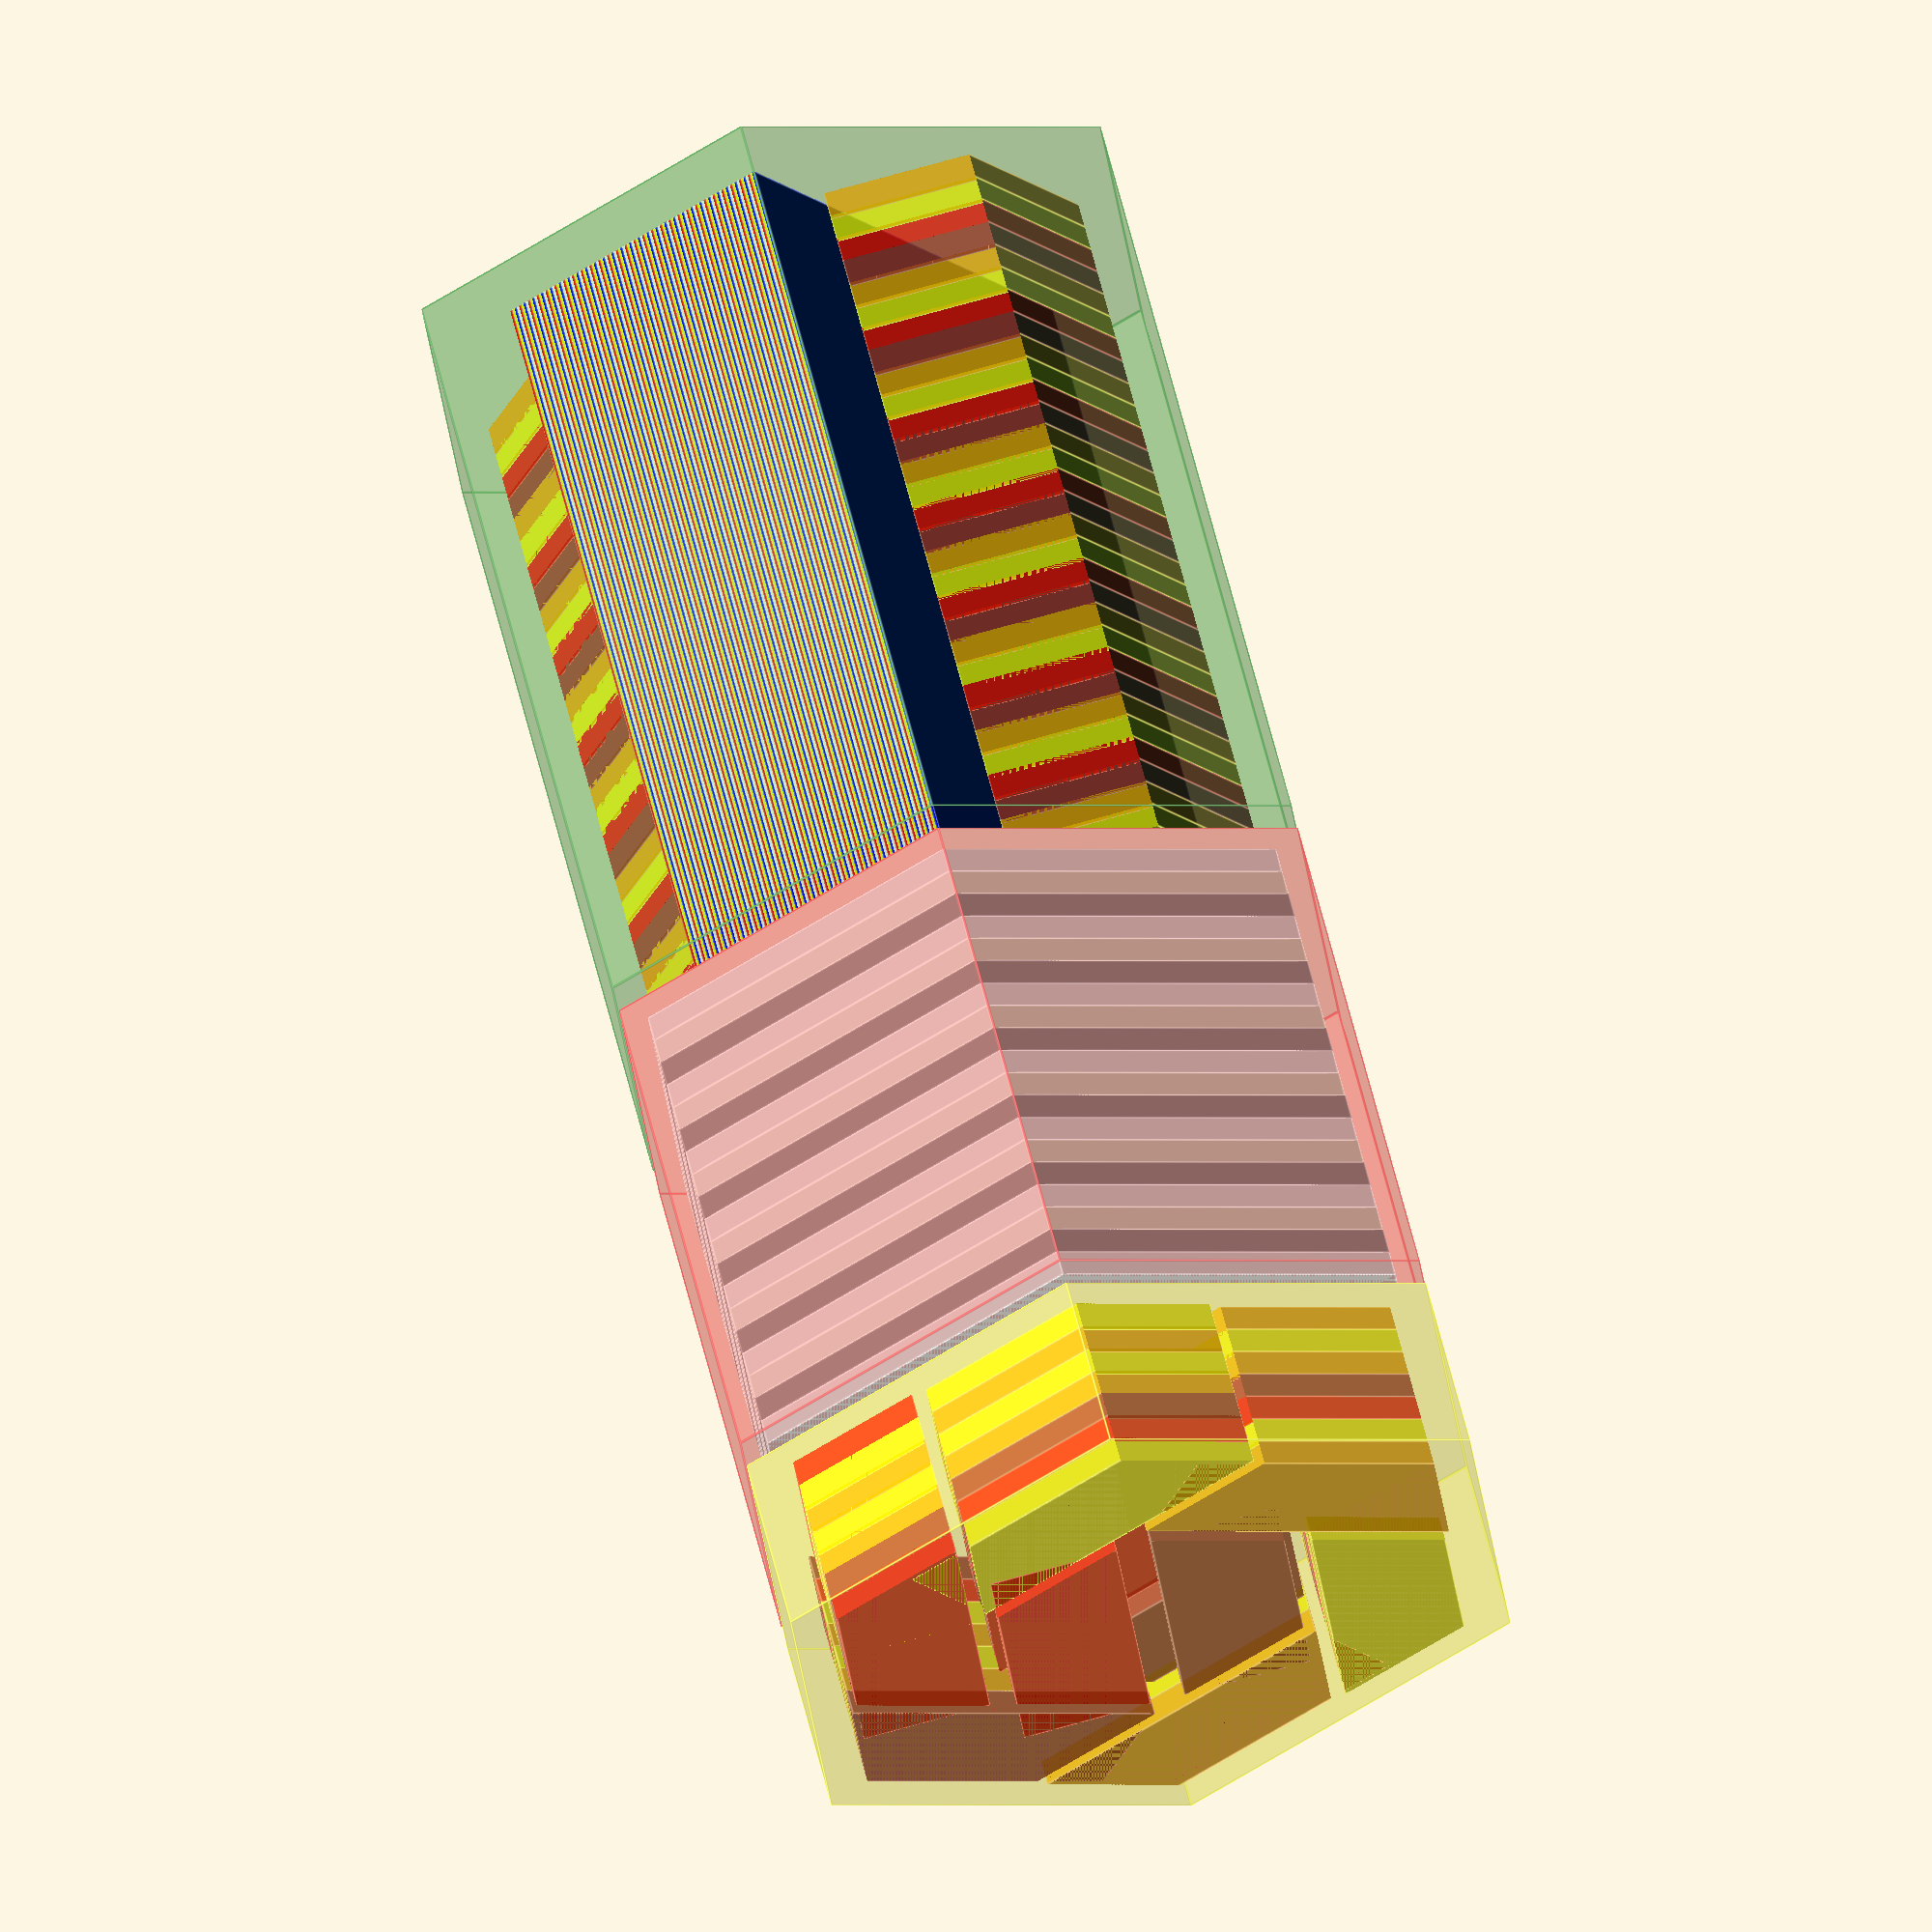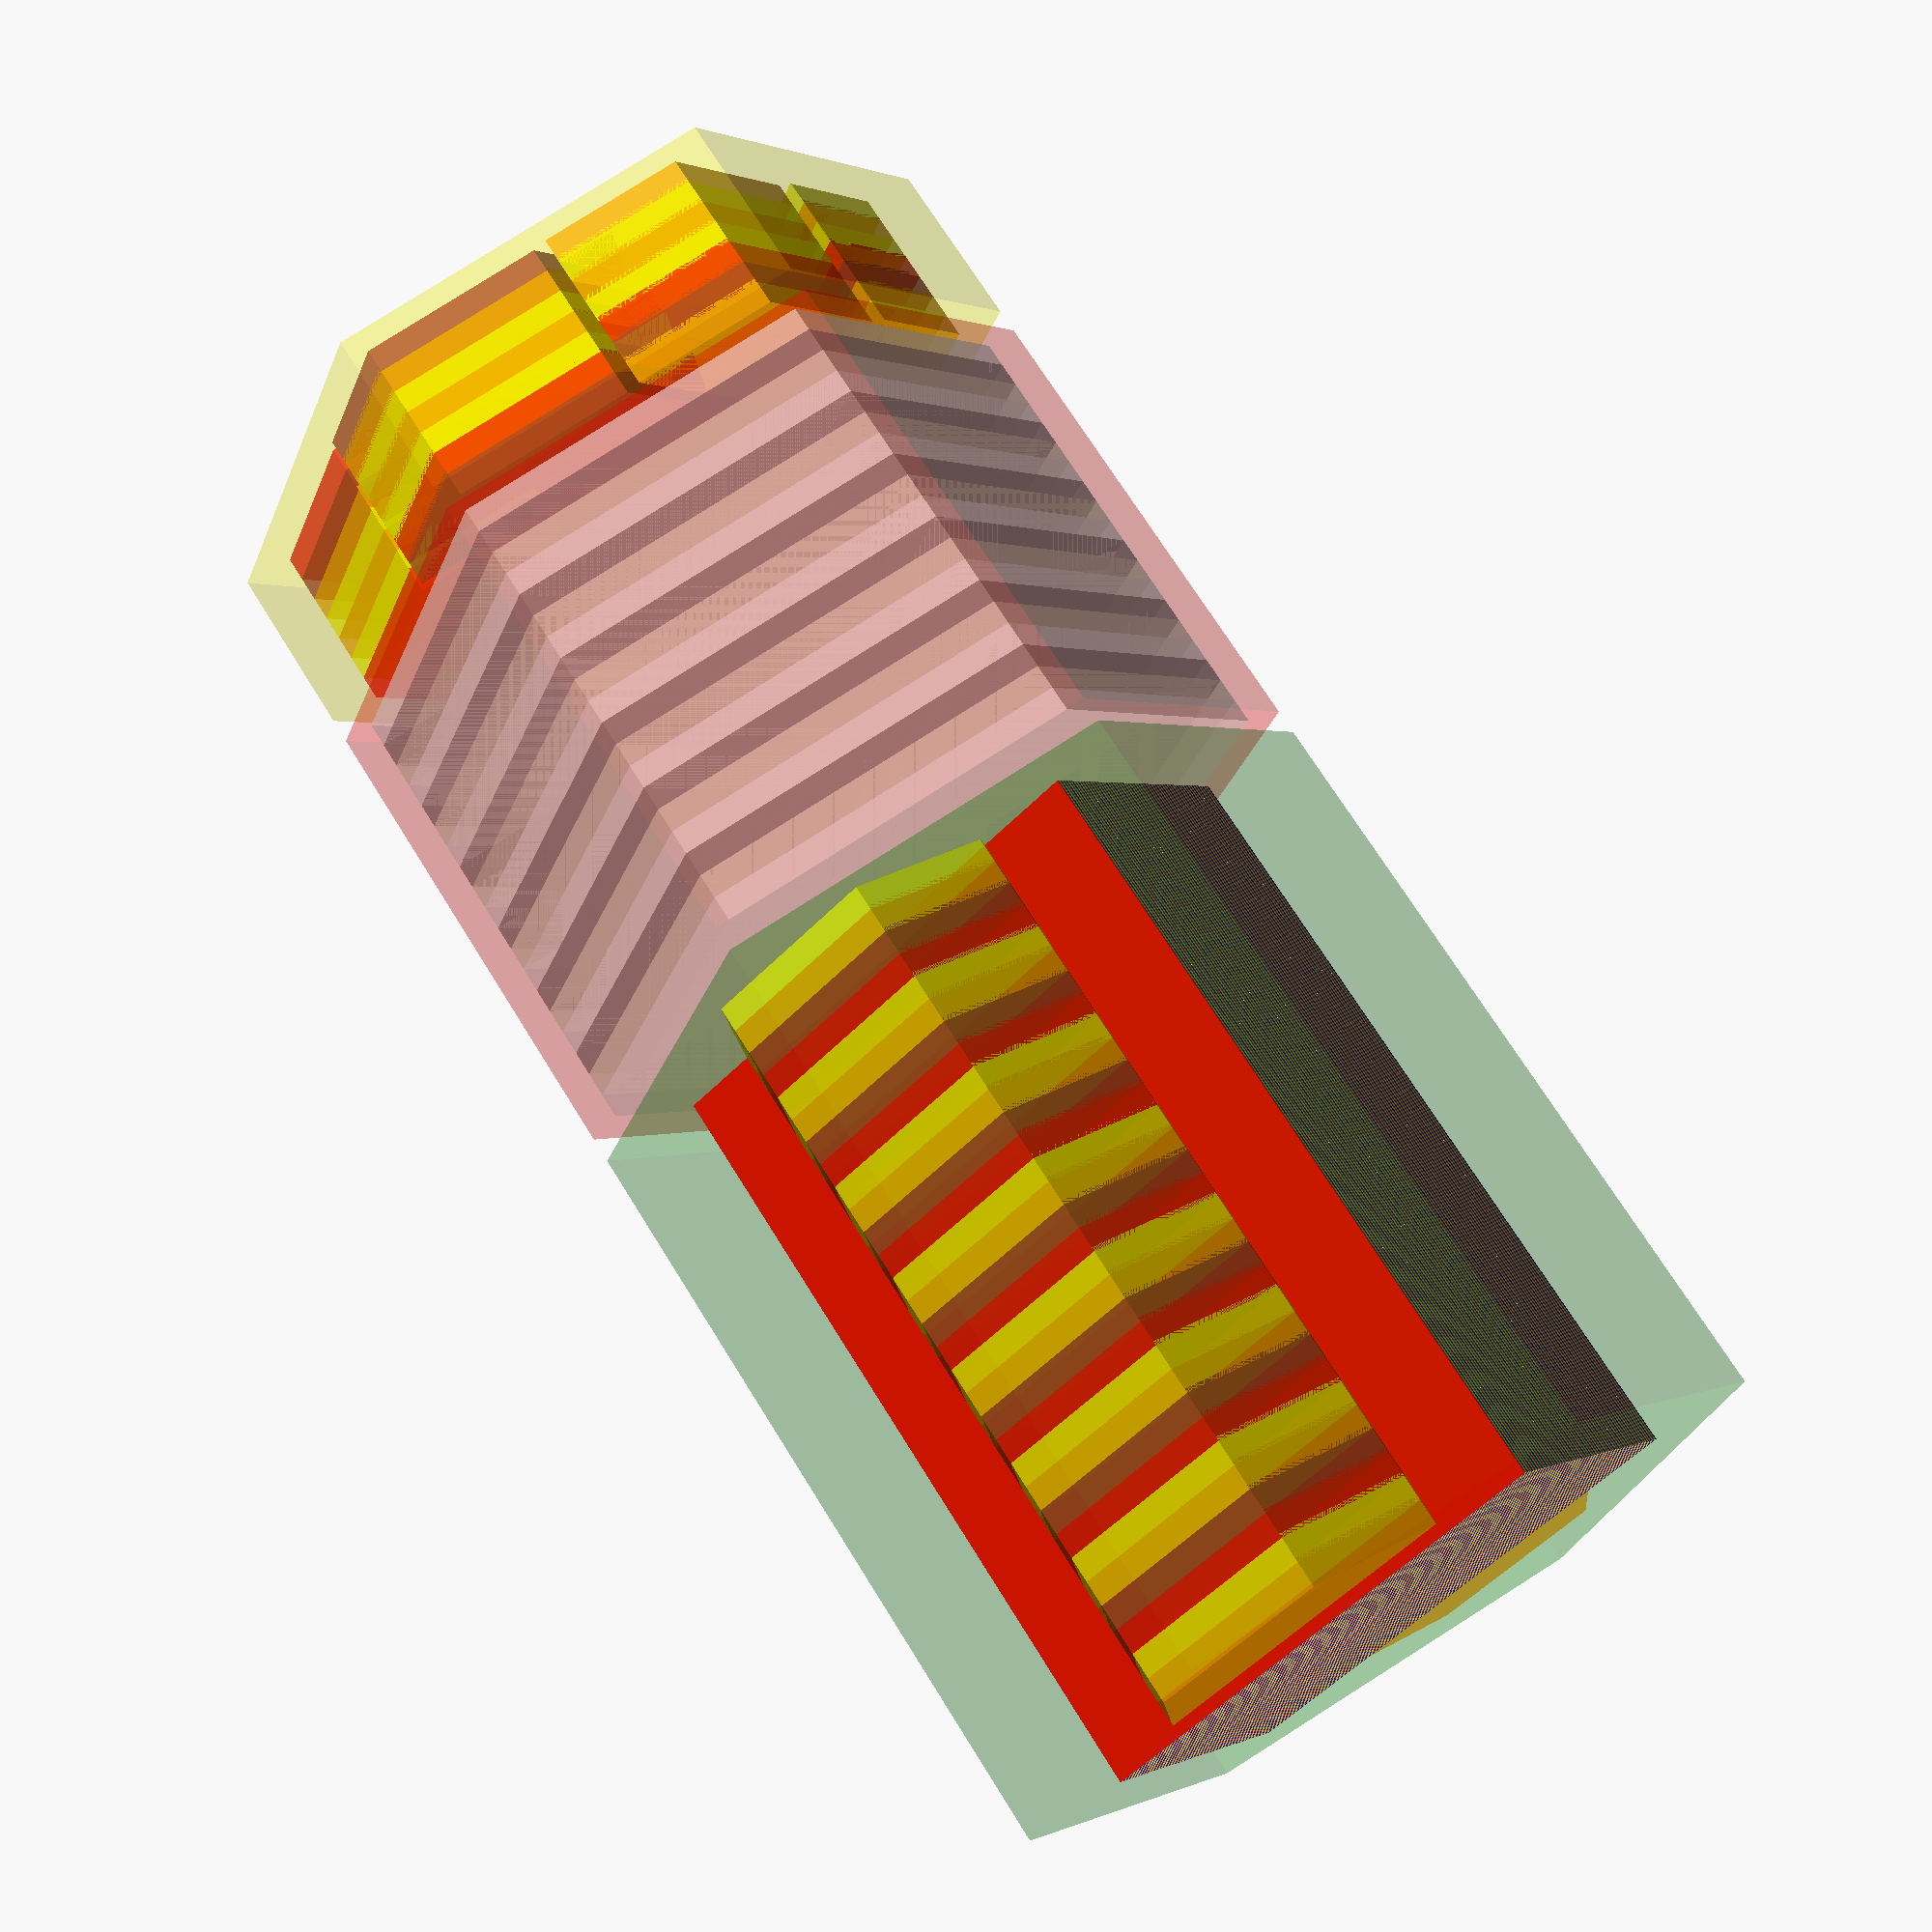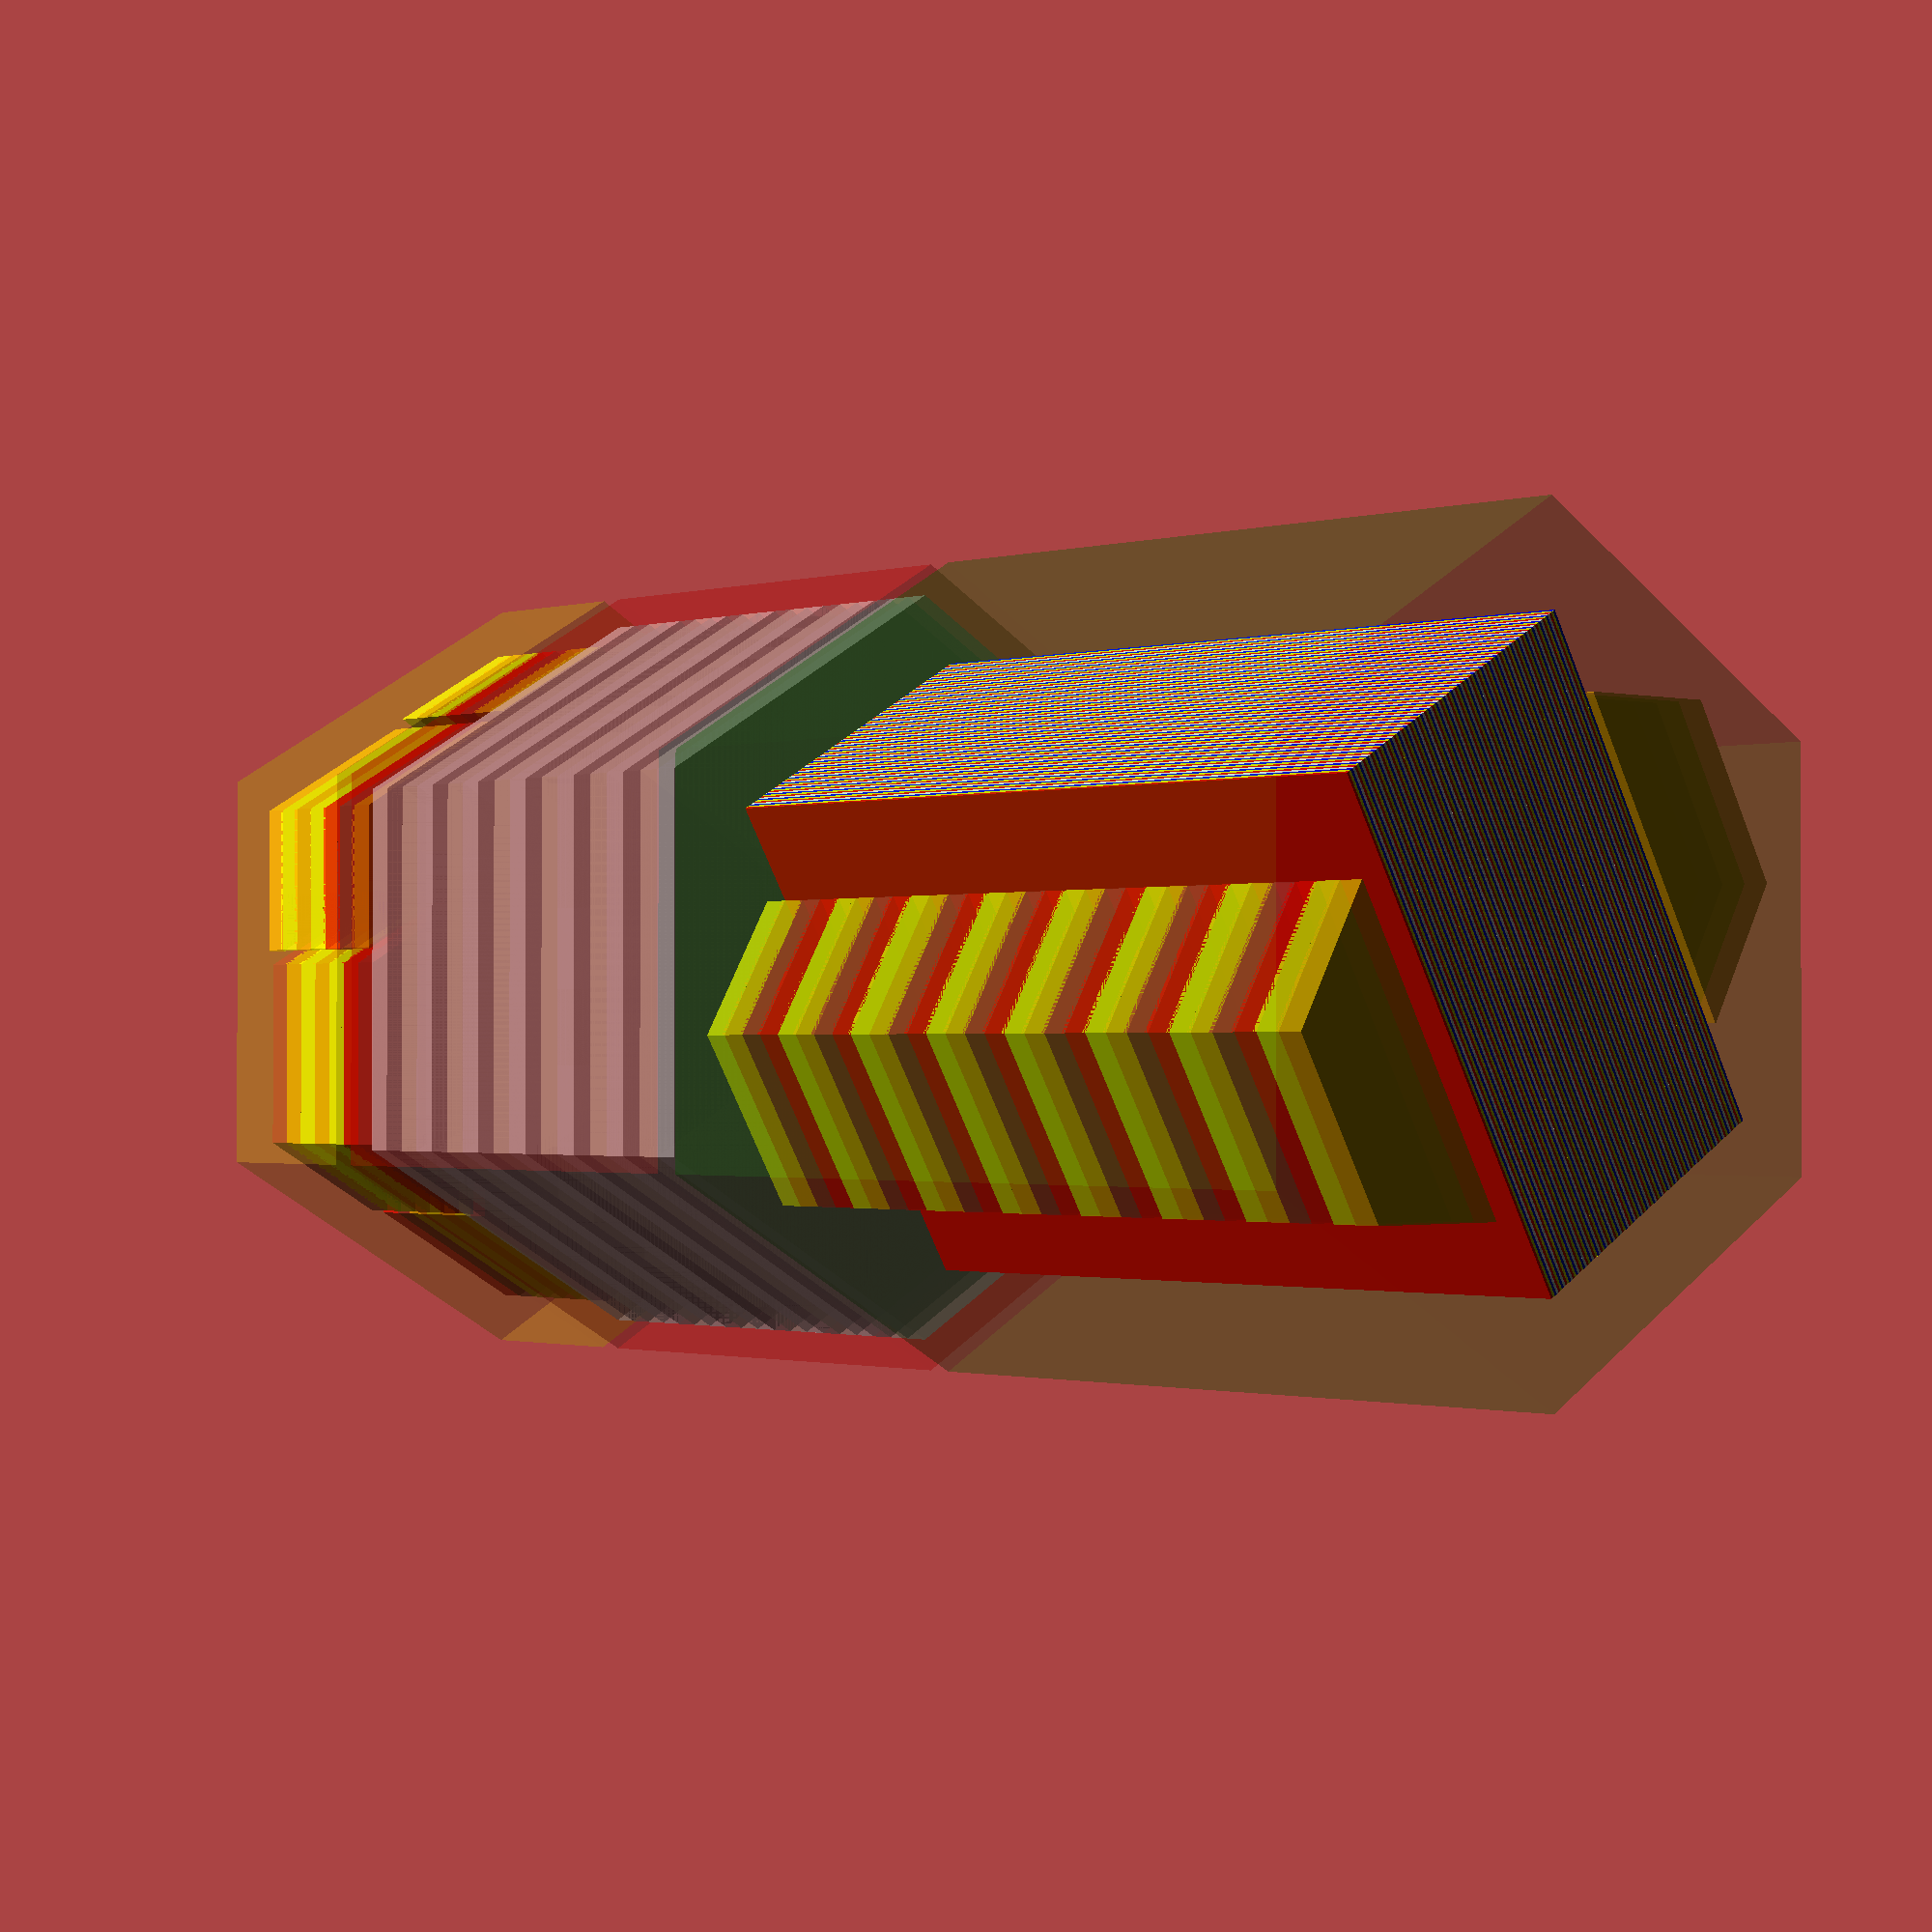
<openscad>
mdfwidth = 3;
separatorwidth = mdfwidth; 
//contentlength = 3000;
mdfpercardheight = 29;
plaettchenperhex = 8; 
pseudohexforplaettchen = 6;
totalplaettchen = 108;
plaettchendurchmesser1 = 75;
plaettchendurchmesser2 = 86;
spiel=1;
plaettchendurchmesser3 = plaettchendurchmesser2+spiel+mdfwidth*2;
hexpileheight = 58;
pseudohexheight = 21;
cardheight = 91;
cardwidth = 60;
cardthickness = .32;
cardnumber = 110;
numberofhextiles = 18;
trapezeupperwidth=22;
trapezelowerwidth=39;
trapezeheight=15;

module trapeze(){
    translate([trapezeheight/2,0,mdfwidth/2])
    difference(){
        cube([trapezeheight,trapezelowerwidth,mdfwidth],center=true);
        translate([12,17,0])
            rotate([0,0,60])        
                cube([trapezeheight,trapezelowerwidth,mdfwidth+1],center=true);
        translate([12,-17,0])
            rotate([0,0,-60])        
                cube([trapezeheight,trapezelowerwidth,mdfwidth+1],center=true);
    }
}
 

trapezecolors = ["yellow","orange","brown","red"];

module trapezepile(){

    for (i=[0:mdfpercardheight]){
        index = i%4;
        translate([0,0,mdfwidth*i])
            color(trapezecolors[index],.8)
                trapeze();
    }
}

module trapezepseudotile(){
    rotate([0,0,0])
        translate([20,10,0])
            color(trapezecolors[0],.8)
                trapeze();
    rotate([0,0,60])
        translate([20,10,0])
            color(trapezecolors[1],.8)
                trapeze();
    rotate([0,0,120])
        translate([20,10,0])
            color(trapezecolors[2],.8)
                trapeze();
    rotate([0,0,180])
        translate([20,10,0])
            color(trapezecolors[3],.8)
                trapeze();
    rotate([0,0,240])
        translate([20,10,0])
            color(trapezecolors[0],.8)
                trapeze();
    rotate([0,0,300])
        translate([20,10,0])
            color(trapezecolors[1],.8)
                trapeze(); 
    translate([2,0,0])//keep order of translate rotate here
        rotate([0,0,0])
            color(trapezecolors[2],.8)
                trapeze();
    translate([-2,0,0])//keep order of translate rotate here
        rotate([0,0,180])
            color(trapezecolors[3],.8)
                trapeze();
}

module trapezepseudotilepile(){ 
        for (i=[0:pseudohexforplaettchen]){
            rotate([0,0,i*60+30])
                translate([0,0,mdfwidth*i])        
                    trapezepseudotile();
        }
}
    
module hextile(){
     cylinder(h=mdfwidth,$fn=6,d=plaettchendurchmesser2);     
}

module hextilepile(){
    colors = ["white","gray","beige"];
    for (i=[0:numberofhextiles]){
        index = i%3;
        translate([0,0,mdfwidth*i])
            color(colors[index],.5)
                hextile();
    }
}

module card(){
    cube([cardthickness,cardwidth,cardheight],center=true);
}

module deck(){
    colors = ["red","yellow","blue","white"];
    for (i=[-cardnumber/2:cardnumber/2]){
        index = (i+cardnumber/2)%4;
        translate([i*cardthickness,0,cardheight/2])
            color(colors[index])
                card();
    }
}

module separator(height=0){
//    color("blue",.4)
//        translate([0,0,height])
//            cylinder(h=mdfwidth,$fn=6,d=plaettchendurchmesser3);
}

separator(-mdfwidth);
trapezepseudotilepile();
color("yellow",.2)
    cylinder(h=pseudohexheight,$fn=6,d=plaettchendurchmesser3);              
separator(pseudohexheight);
translate([0,0,pseudohexheight+separatorwidth]){
    hextilepile();
    color("red",.2)
        cylinder(h=hexpileheight,$fn=6,d=plaettchendurchmesser3); 
}
separator(pseudohexheight+separatorwidth+hexpileheight);
translate([0,0,pseudohexheight+separatorwidth+hexpileheight+separatorwidth]){
    deck();
    translate([20,0,0])
        trapezepile();
    translate([-20,0,0])
        rotate([0,0,180])
        trapezepile();
    color("green",.2)
        cylinder(h=cardheight,$fn=6,d=plaettchendurchmesser3);
}
separator(pseudohexheight+separatorwidth+hexpileheight+separatorwidth+cardheight);

//color("black")
//    translate([0,0,-mdfwidth])
//        cylinder(h=mdfwidth,$fn=6,d=plaettchendurchmesser2);
//color("black")
//    translate([0,0,pseudohexheight+hexpileheight+cardheight]) 
//            cylinder(h=mdfwidth,$fn=6,d=plaettchendurchmesser2); 
  
</openscad>
<views>
elev=298.4 azim=215.9 roll=166.1 proj=o view=edges
elev=290.3 azim=53.5 roll=328.3 proj=p view=solid
elev=181.1 azim=150.0 roll=222.4 proj=p view=wireframe
</views>
